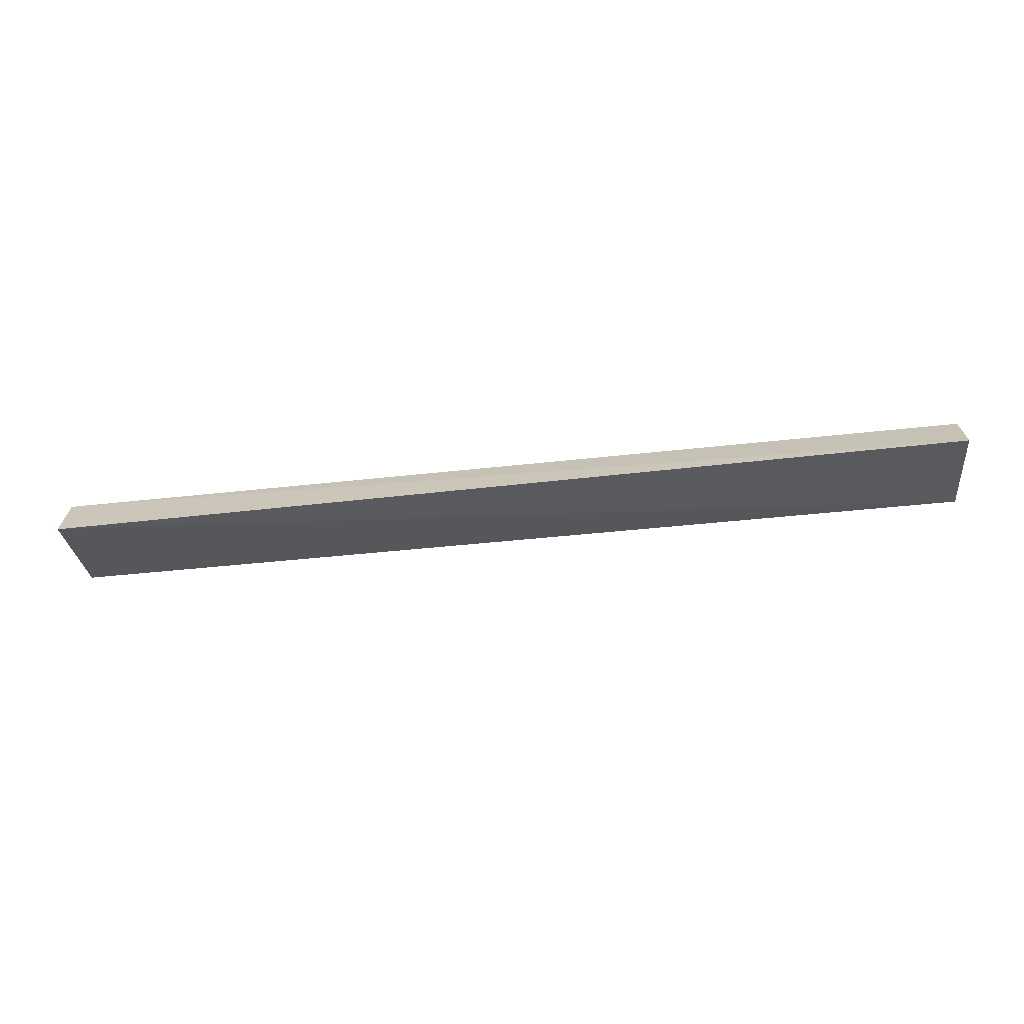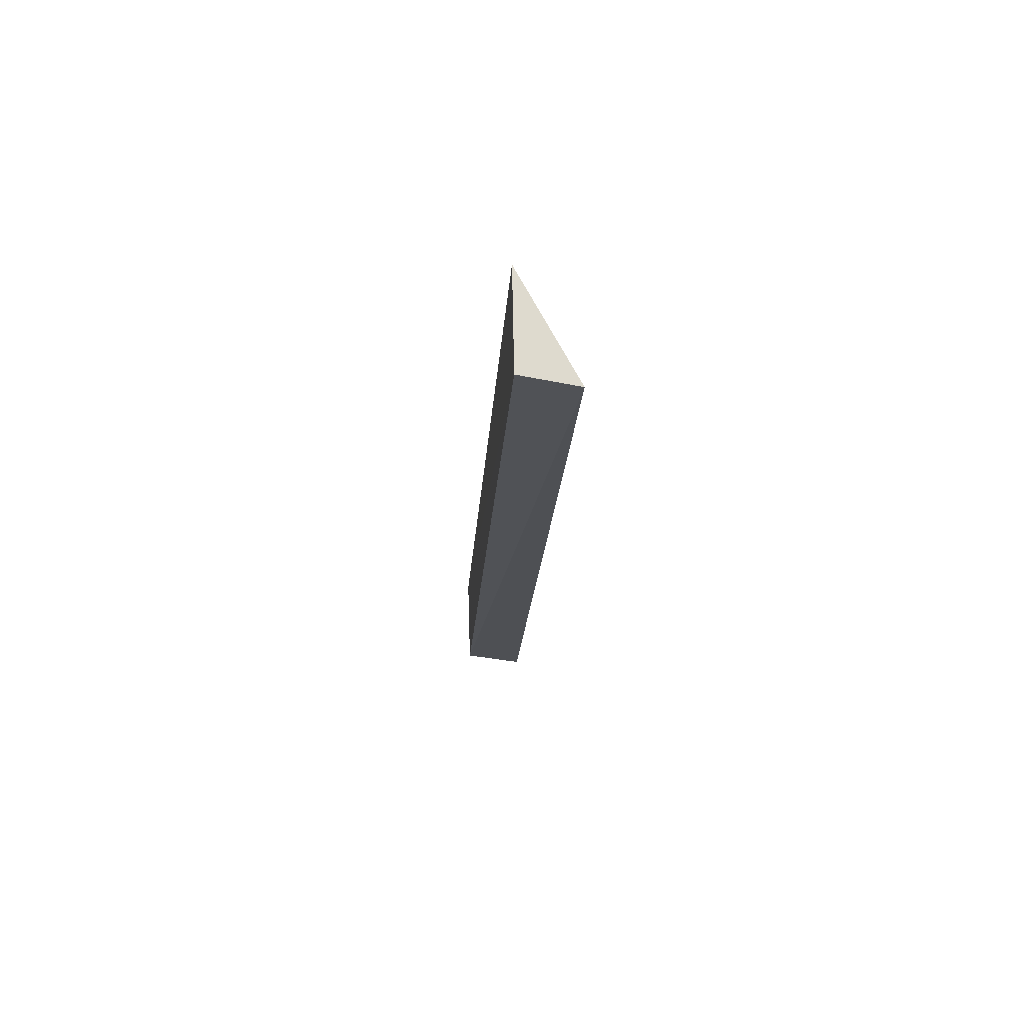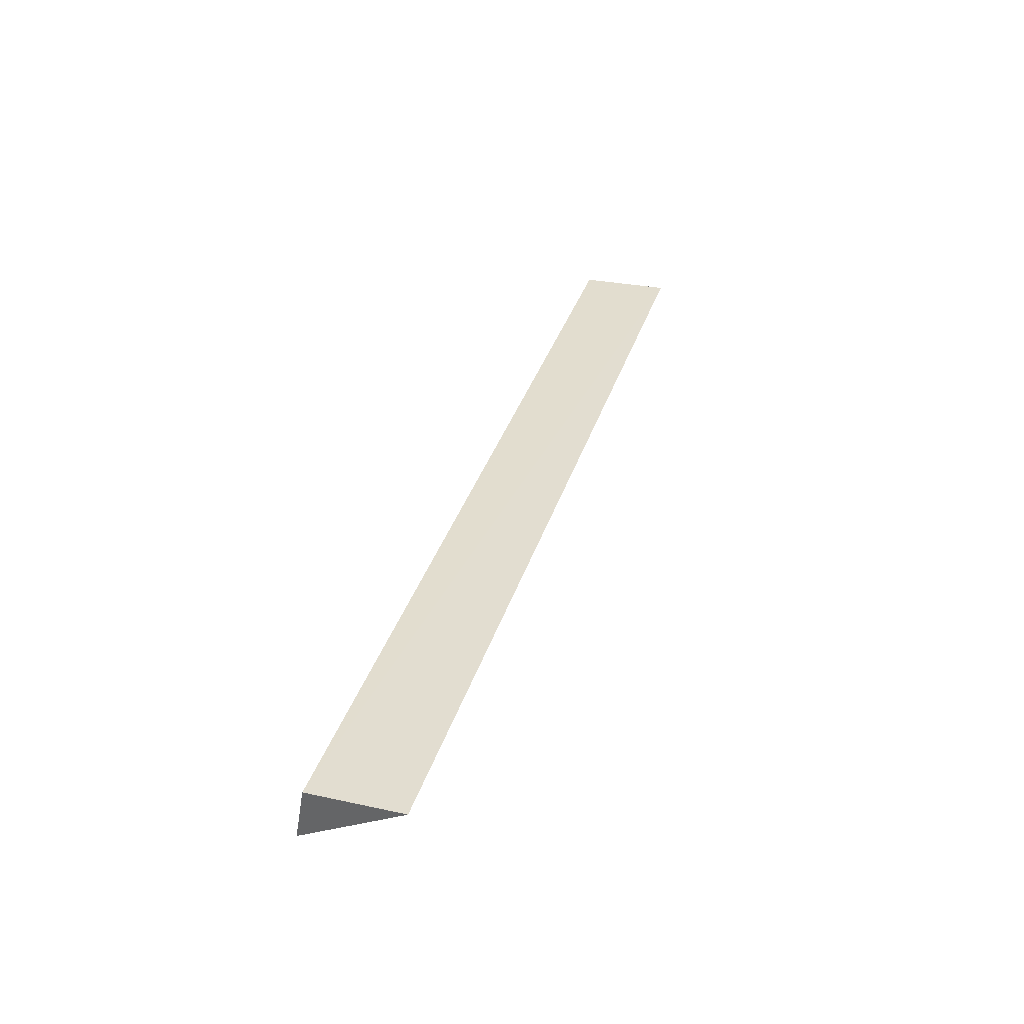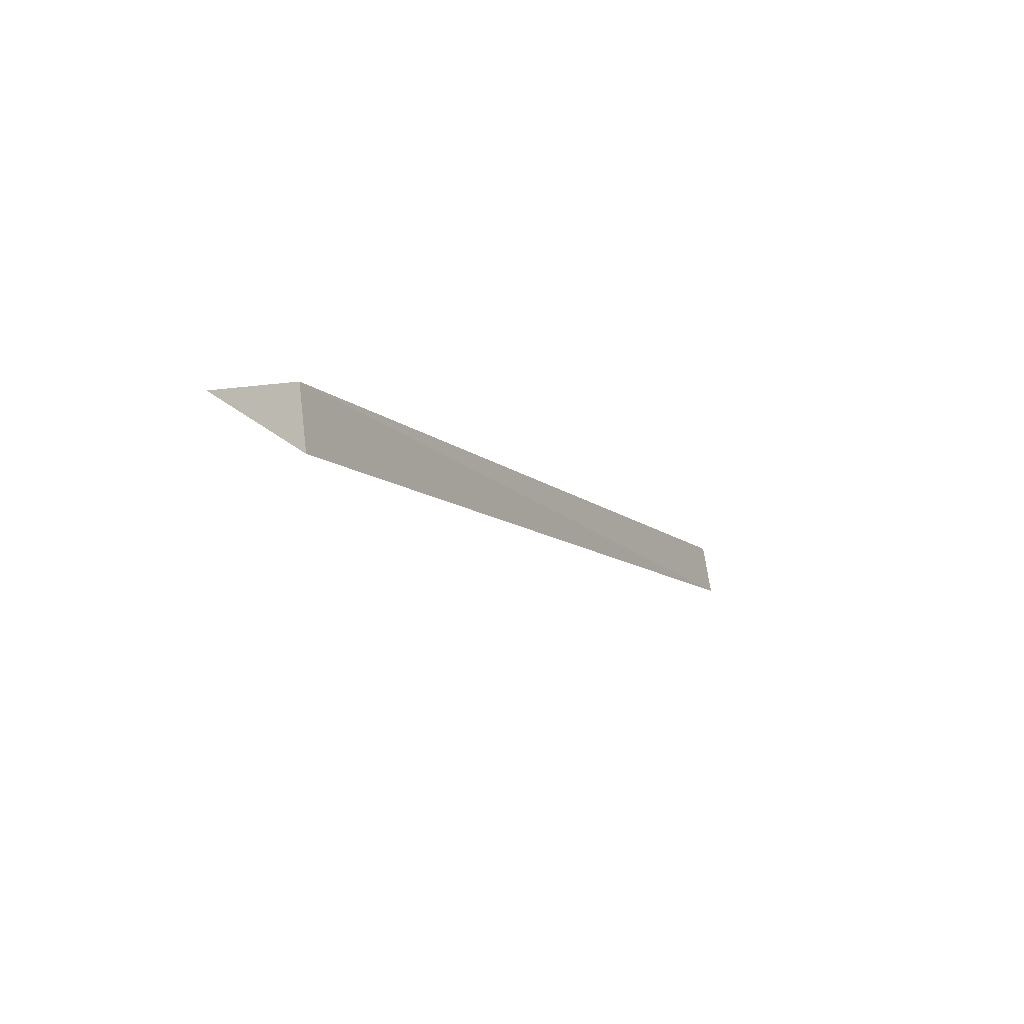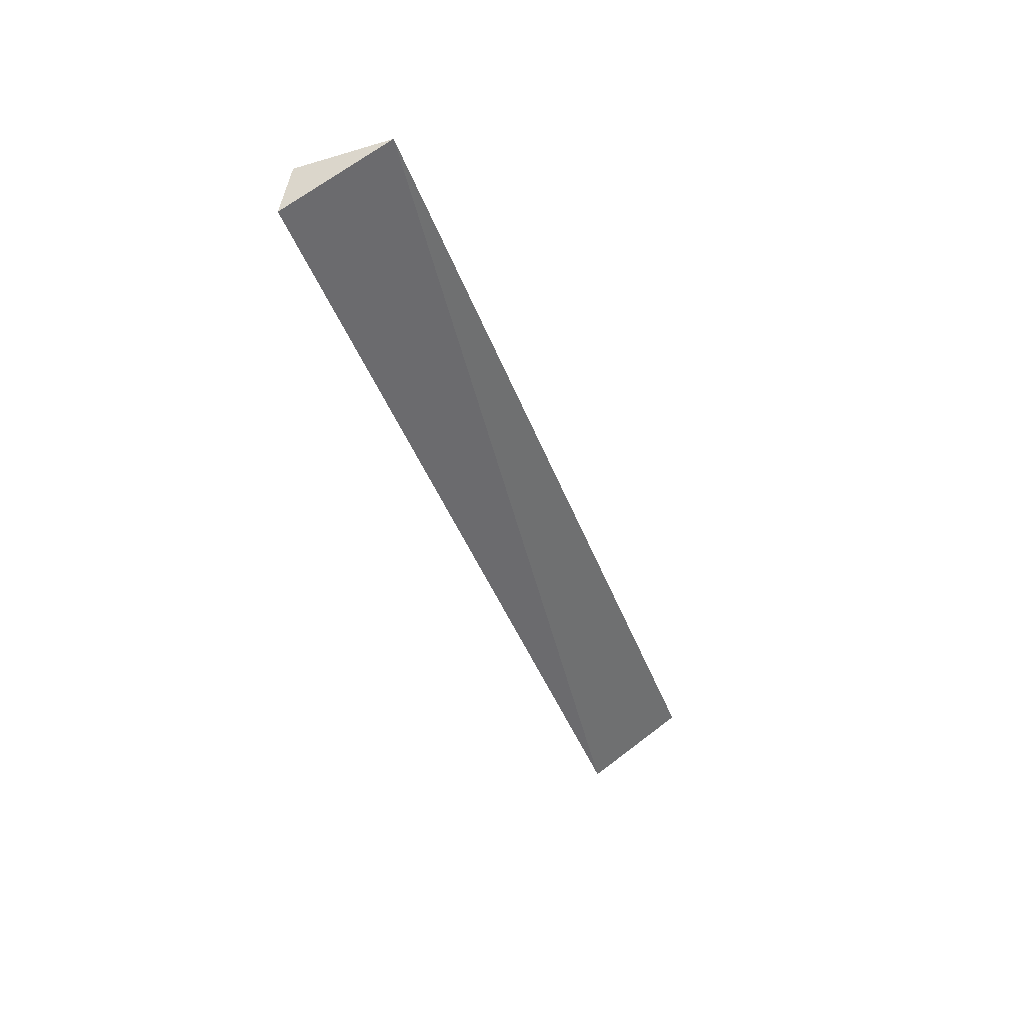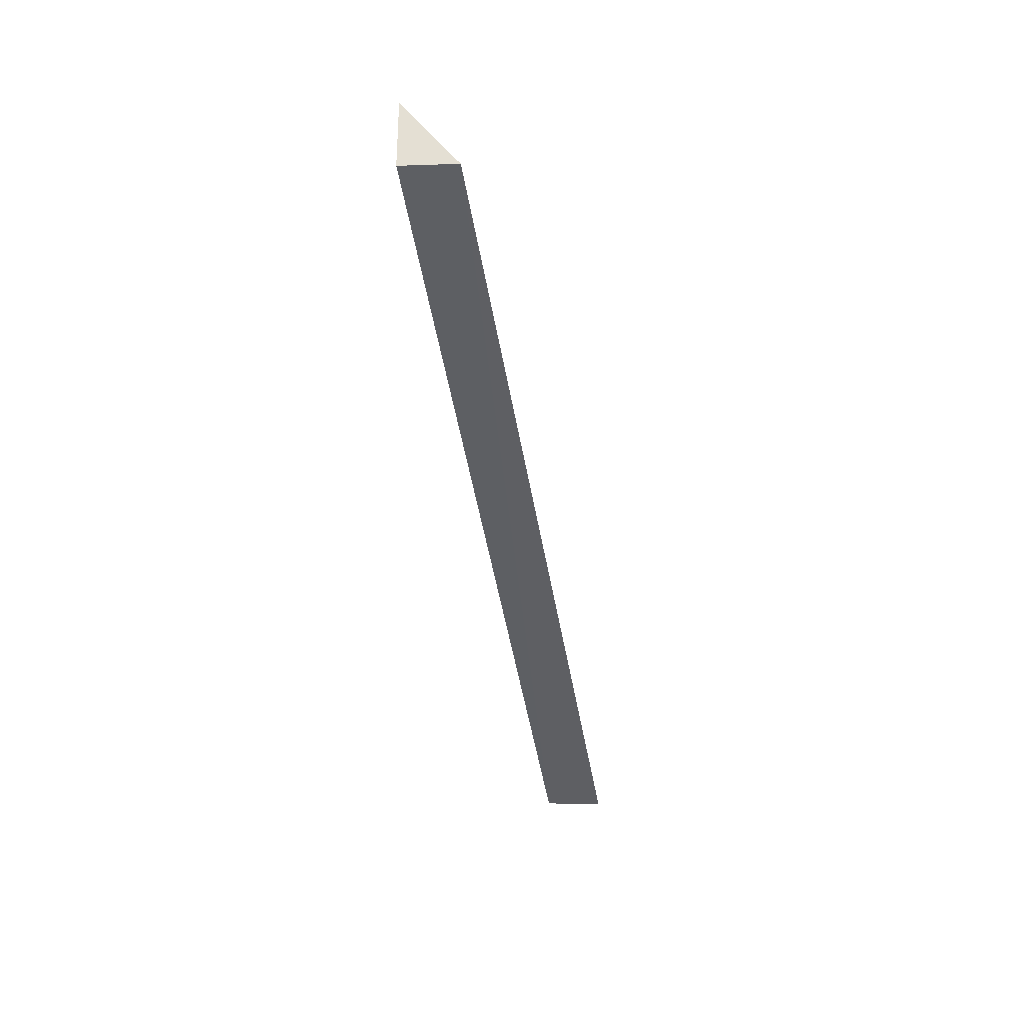
<metadata>
{"format":"obj","ext":"obj","renderer":"f3d","projection":"perspective","resolution":1024,"background":"white","views":[{"elev":-60.0,"azim":6.1,"up":"+Z"},{"elev":-18.3,"azim":86.9,"up":"+Y"},{"elev":35.7,"azim":106.8,"up":"+Z"},{"elev":-10.1,"azim":-63.8,"up":"+Z"},{"elev":-41.0,"azim":108.8,"up":"+Z"},{"elev":-44.1,"azim":99.0,"up":"+Y"}]}
</metadata>
<code>
v 0.07239 -0.01375 0.2694
v 0.07235 -0.0282 0.2691
v 0.07236 -0.02965 0.2607
v -0.07135 -0.02898 0.2607
v -0.07136 -0.01387 0.2703
v -0.07138 -0.0278 0.2699
v -0.07137 -0.01376 0.2703
f 1 2 3
f 1 3 4
f 5 2 1
f 6 3 2
f 6 4 3
f 6 2 5
f 7 5 1
f 7 1 4
f 7 6 5
f 7 4 6

</code>
